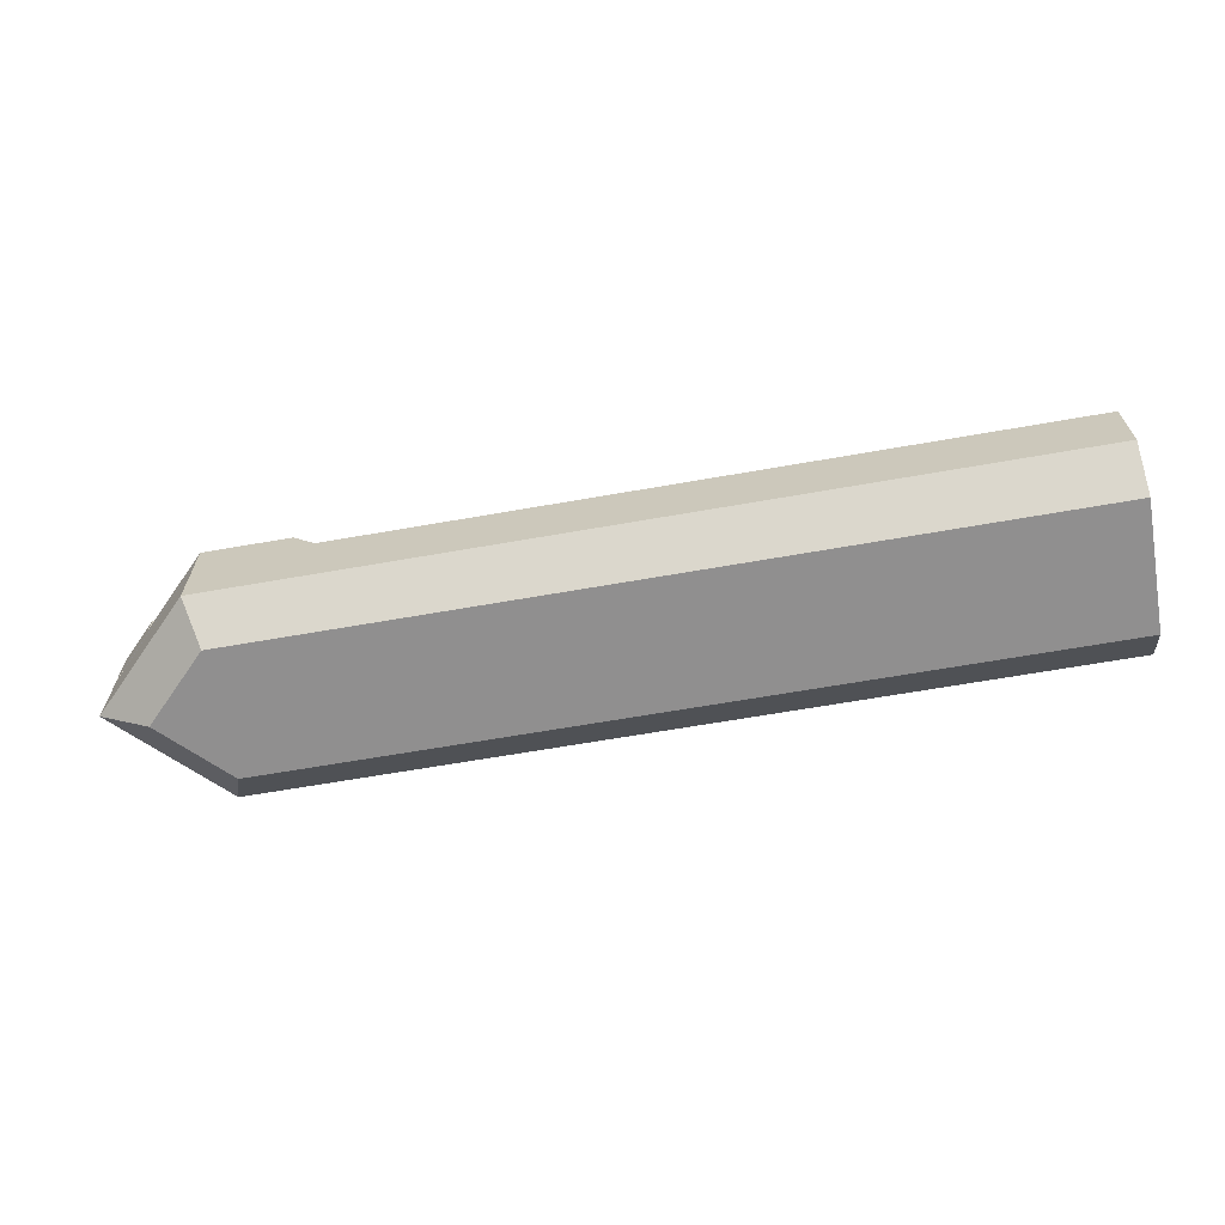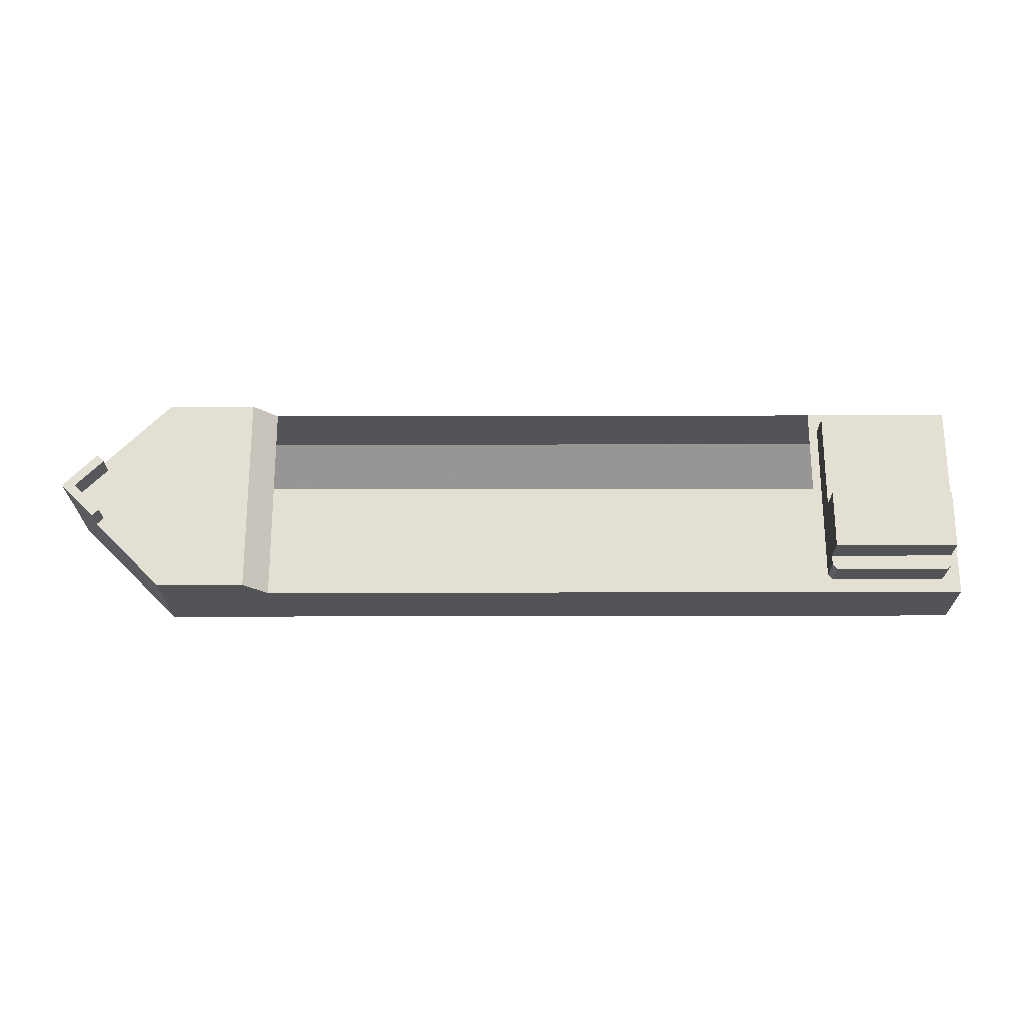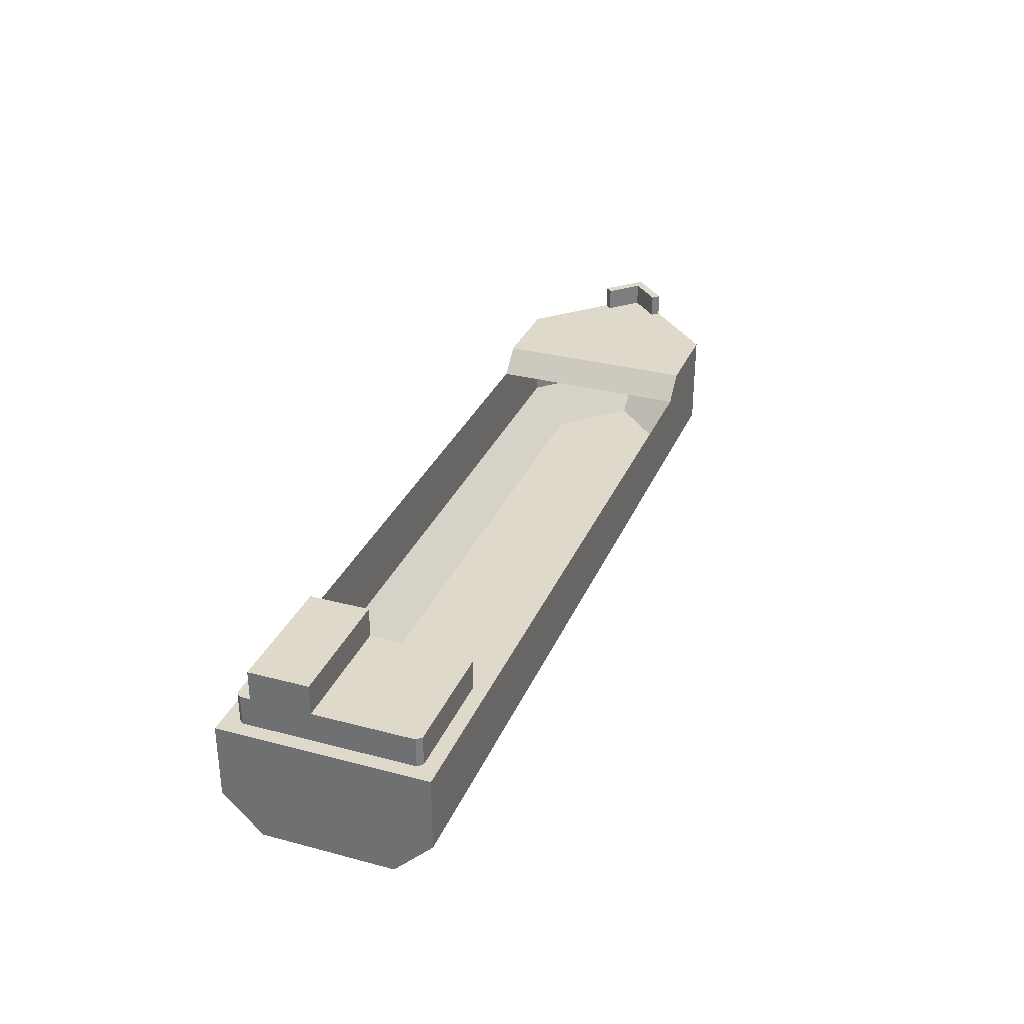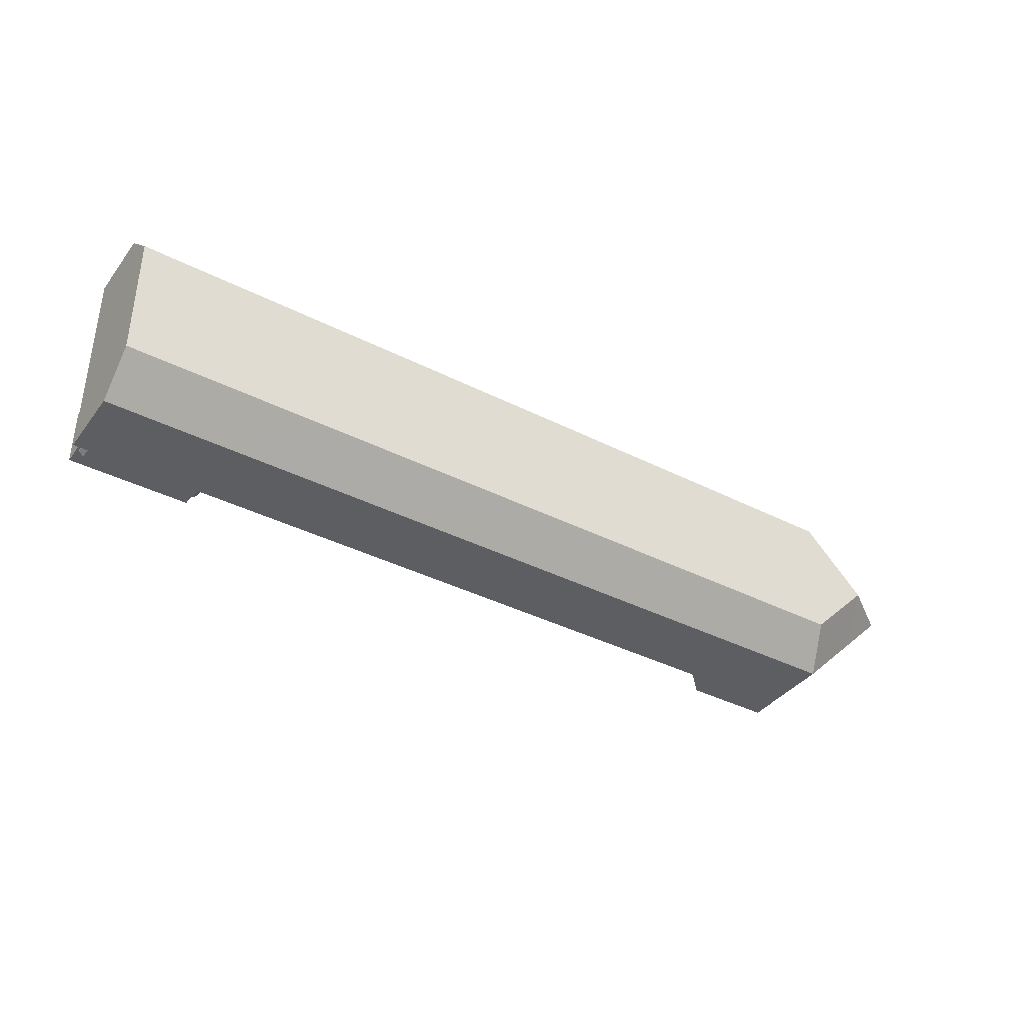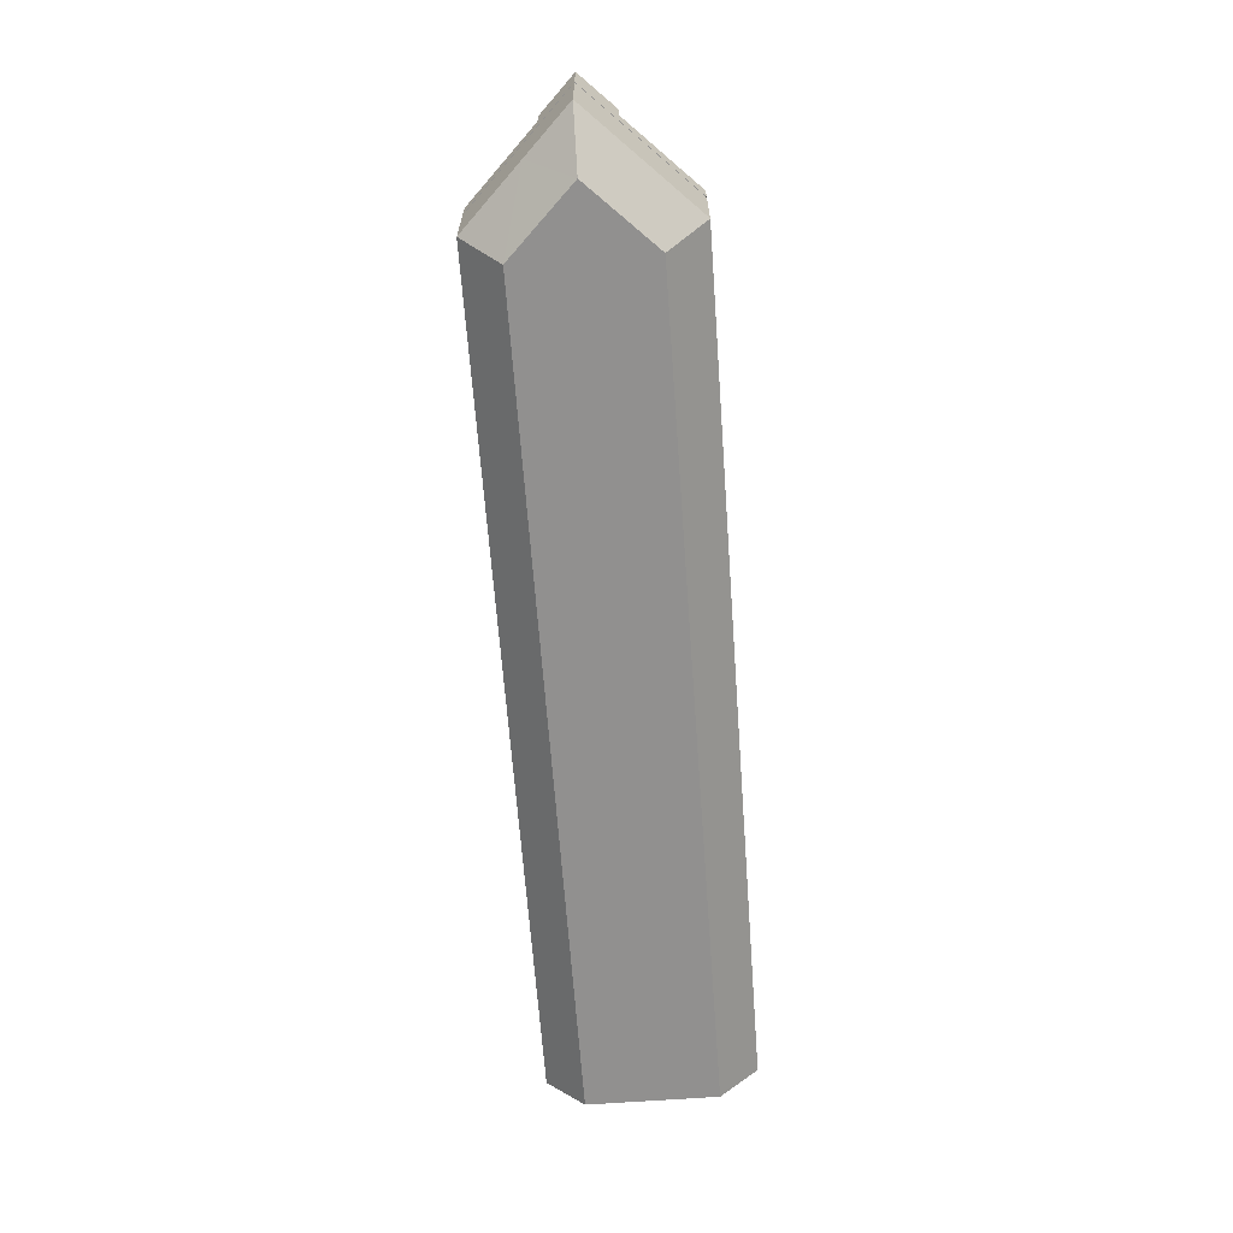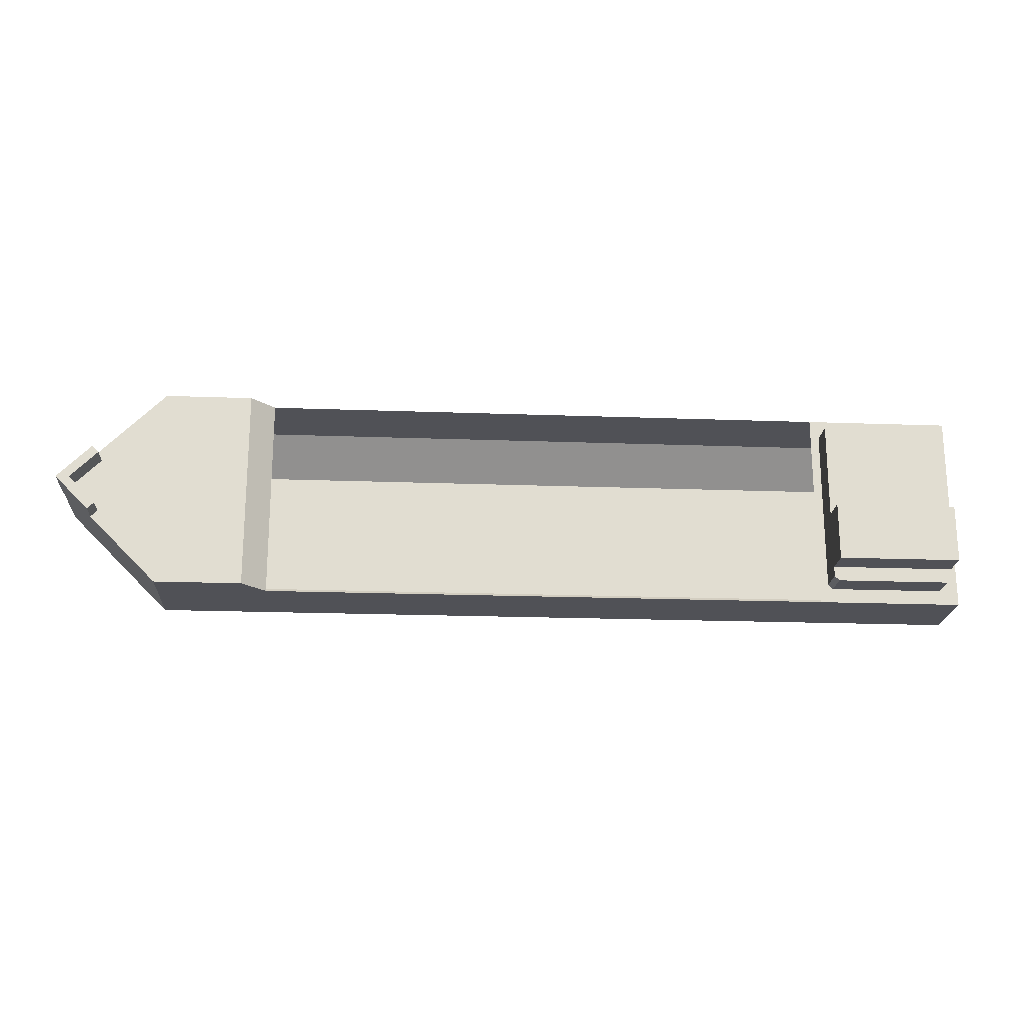
<metadata>
{"format":"obj","ext":"obj","renderer":"f3d","projection":"perspective","resolution":1024,"background":"white","views":[{"elev":-65.4,"azim":-170.0,"up":"+Y"},{"elev":67.0,"azim":179.9,"up":"+Y"},{"elev":31.7,"azim":-69.5,"up":"+Y"},{"elev":-38.0,"azim":-32.9,"up":"+Z"},{"elev":-65.7,"azim":94.2,"up":"+Y"},{"elev":-20.5,"azim":176.2,"up":"+Z"}]}
</metadata>
<code>
v 19.4 1e-05 7
v 21 1.6 7
v 27 9e-06 7
v 27 1.6 7
v 19.4 1e-05 -7
v 21 1.6 -7
v 34 9e-06 0
v 27 9e-06 -7
v 34 1.6 0
v 27 1.6 -7
v 19.4 1e-05 0
v 21 1.6 0
f 2 3 4
f 7 4 3
f 2 11 1
f 12 4 9
f 6 8 5
f 10 7 8
f 11 6 5
f 10 12 9
f 2 1 3
f 7 9 4
f 2 12 11
f 12 2 4
f 6 10 8
f 10 9 7
f 11 12 6
f 10 6 12
v 30.97 1e-05 3
v 26.97 1e-05 7
v -20 -5 7
v -20 -7.6 4.4
v 25.89 -7.6 4.4
v 26.97 -5 7
v 30.97 -5 3
v -30 1e-05 7
v -30 -7.6 4.4
v -30 -5 7
v -20 1e-05 7
v -20 1e-05 0
v 33.97 1e-05 0
v 30.97 1e-05 -3
v 26.97 1e-05 -7
v -20 -5 -7
v -20 -7.6 -4.4
v 30.27 -7.6 0
v 33.97 -5 0
v 25.89 -7.6 -4.4
v 26.97 -5 -7
v 30.97 -5 -3
v -30 1e-05 0
v -30 1e-05 -7
v -30 -7.6 0
v -30 -7.6 -4.4
v -30 -5 -7
v -20 1e-05 -7
f 13 31 25
f 14 19 13
f 15 17 18
f 35 23 24
f 35 21 22
f 22 16 15
f 19 17 30
f 23 18 14
f 15 20 22
f 16 37 30
f 31 26 25
f 34 27 26
f 28 32 29
f 40 35 24
f 38 37 35
f 29 39 28
f 32 33 34
f 33 40 27
f 36 28 39
f 37 38 29
f 13 19 31
f 14 18 19
f 15 16 17
f 35 20 23
f 22 20 35
f 35 37 21
f 22 21 16
f 30 31 19
f 19 18 17
f 23 15 18
f 15 23 20
f 30 17 16
f 16 21 37
f 31 34 26
f 34 33 27
f 28 33 32
f 40 36 35
f 35 36 39
f 39 38 35
f 29 38 39
f 34 31 30
f 30 32 34
f 33 28 40
f 36 40 28
f 29 32 30
f 30 37 29
v -29 2 -1
v -29 4 -1
v -29 2 -5
v -29 4 -5
v -20.6 2 -1
v -20.6 4 -1
v -20.6 2 -5
v -20.6 4 -5
f 42 43 41
f 44 47 43
f 48 45 47
f 46 41 45
f 47 41 43
f 44 46 48
f 42 44 43
f 44 48 47
f 48 46 45
f 46 42 41
f 47 45 41
f 44 42 46
v -28.68 0 6
v -29 0 5.68
v -29 2 5.68
v -28.68 2 6
v -29 0 -5.68
v -28.68 0 -6
v -28.68 2 -6
v -29 2 -5.68
v -20.6 0 5.68
v -20.92 0 6
v -20.92 2 6
v -20.6 2 5.68
v -20.92 0 -6
v -20.6 0 -5.68
v -20.6 2 -5.68
v -20.92 2 -6
f 59 49 58
f 63 57 62
f 52 59 60
f 51 53 50
f 55 61 54
f 52 50 49
f 54 56 55
f 62 64 63
f 58 60 59
f 58 49 50
f 59 52 49
f 63 60 57
f 60 63 56
f 63 64 56
f 64 55 56
f 56 51 60
f 51 52 60
f 51 56 53
f 55 64 61
f 52 51 50
f 54 53 56
f 62 61 64
f 58 57 60
f 50 53 62
f 53 54 62
f 54 61 62
f 62 57 50
f 57 58 50
v 31.67 1.6 2.333
v 31.67 3.2 2.333
v 33.55 1.6 -0.4525
v 33.55 3.2 -0.4525
v 31.21 1.6 1.881
v 31.21 3.2 1.881
v 34 1.6 0
v 34 3.2 0
v 31.67 1.6 -2.333
v 31.67 3.2 -2.333
v 33.55 1.6 0.4525
v 33.55 3.2 0.4525
v 31.21 1.6 -1.881
v 31.21 3.2 -1.881
f 71 66 65
f 70 67 69
f 72 70 66
f 71 68 72
f 66 69 65
f 74 71 73
f 75 78 77
f 78 72 74
f 76 71 72
f 77 74 73
f 71 72 66
f 70 68 67
f 72 68 70
f 71 67 68
f 66 70 69
f 74 72 71
f 75 76 78
f 78 76 72
f 76 75 71
f 77 78 74

</code>
